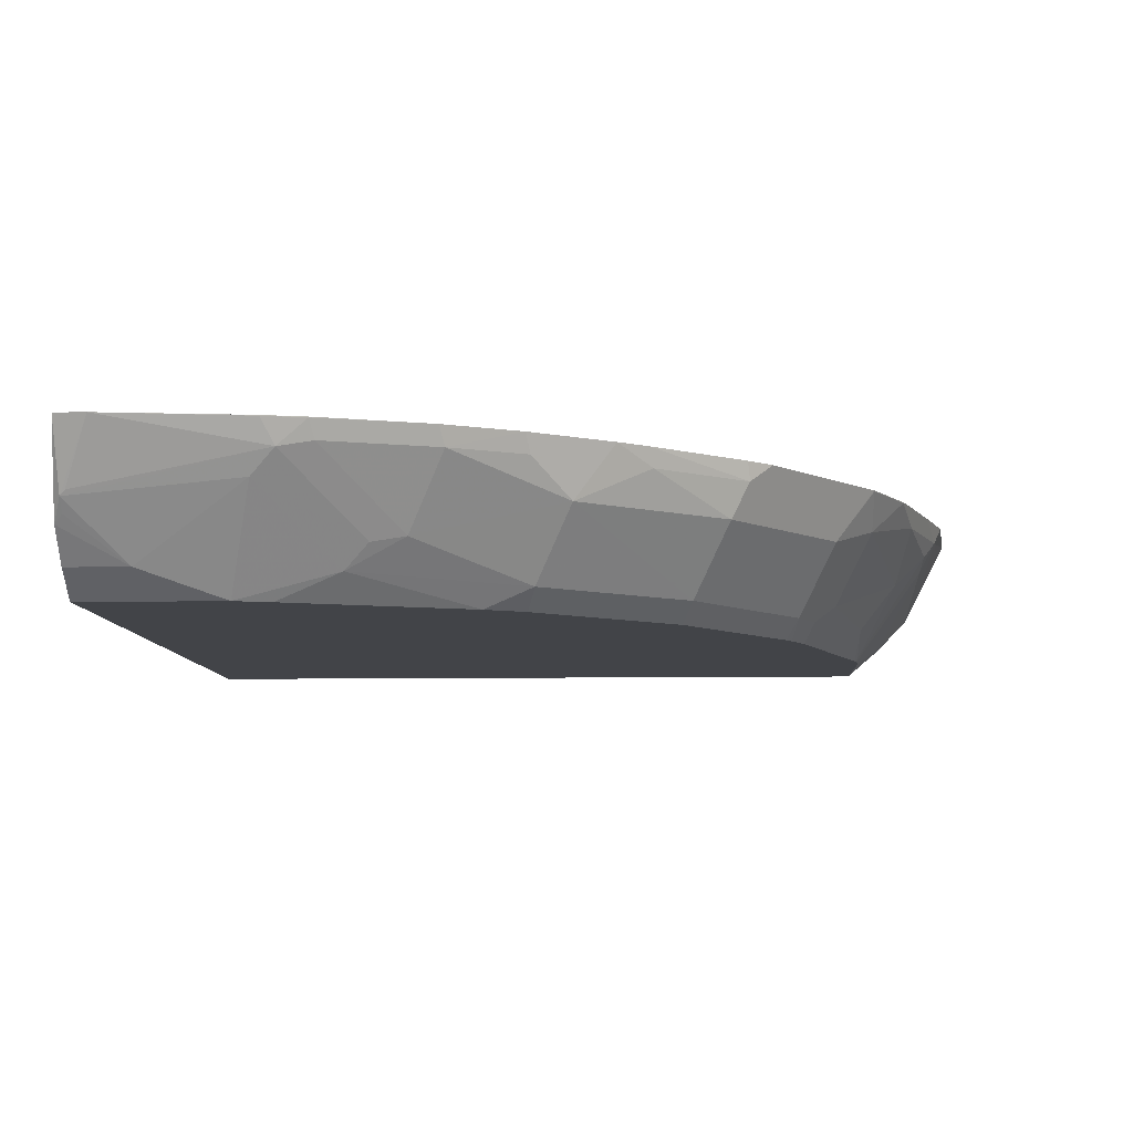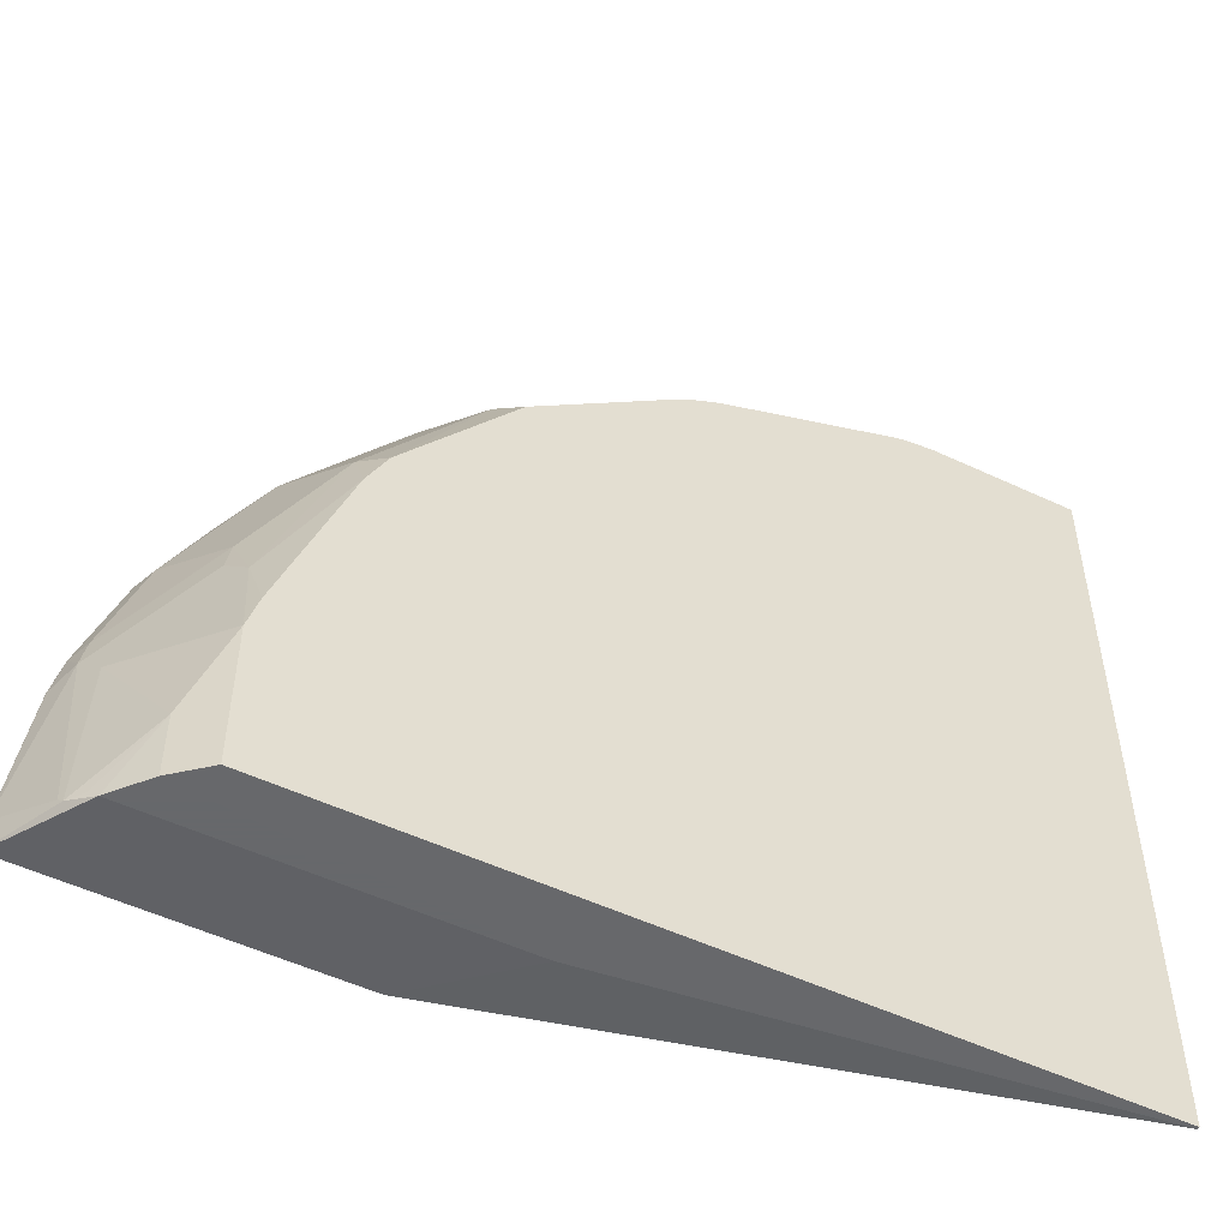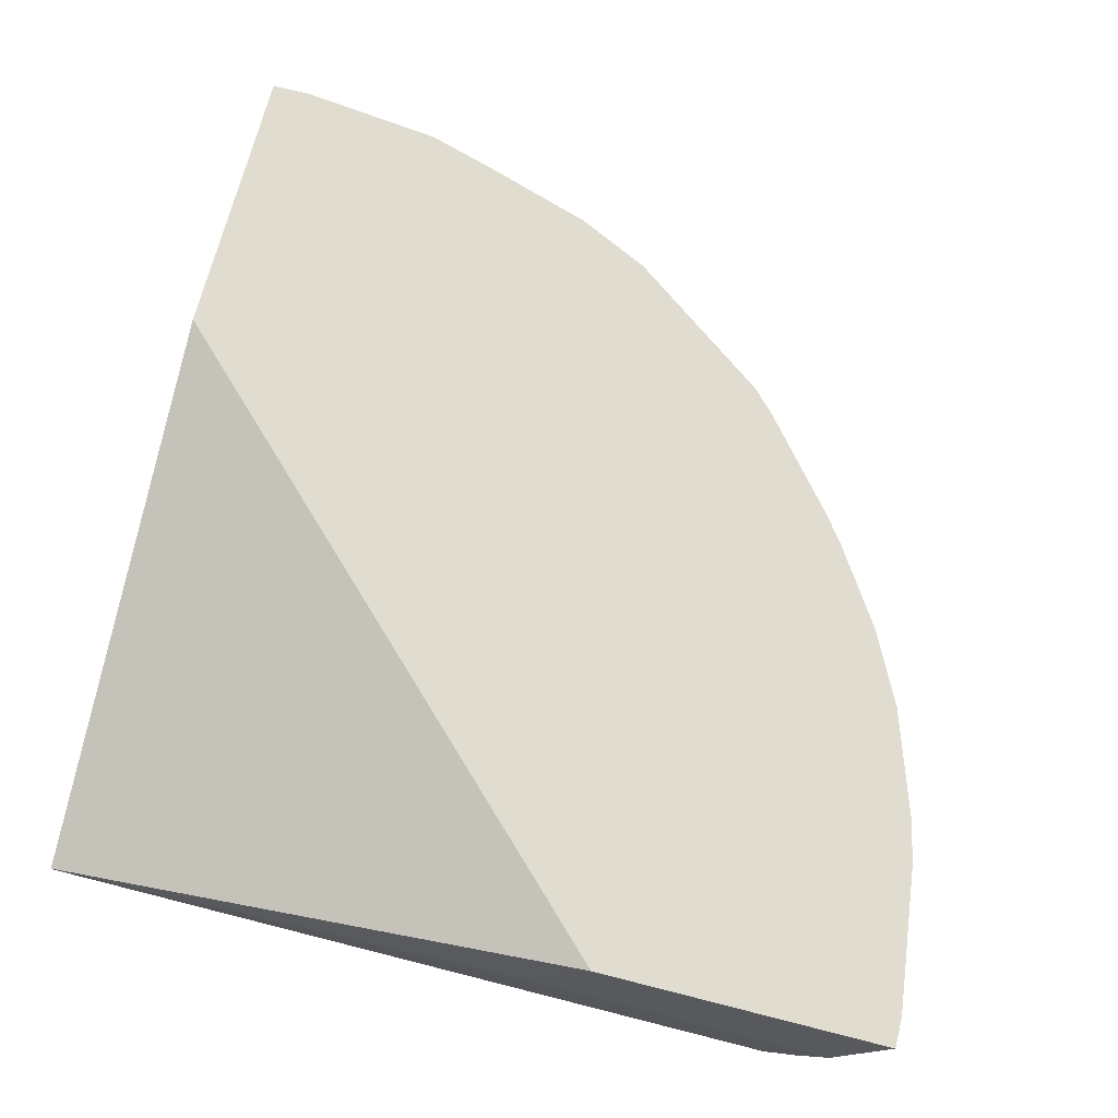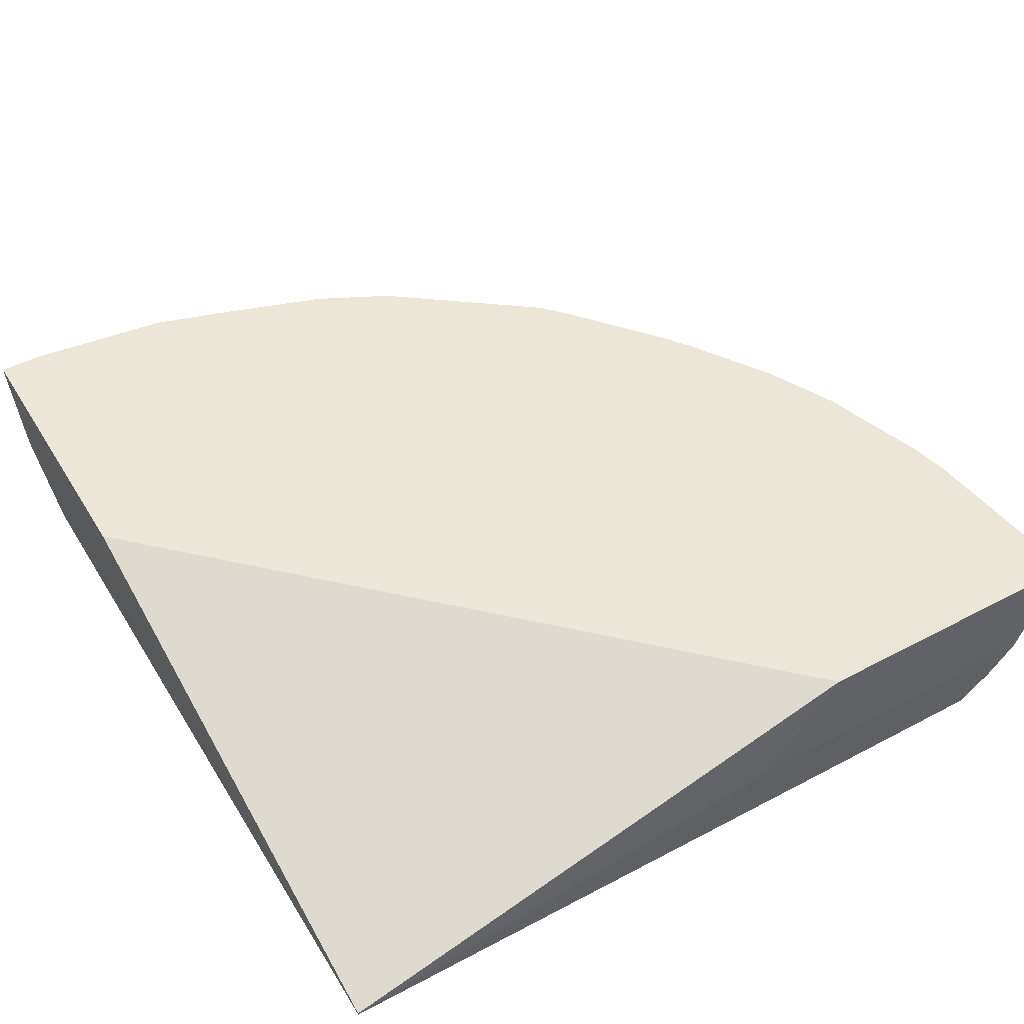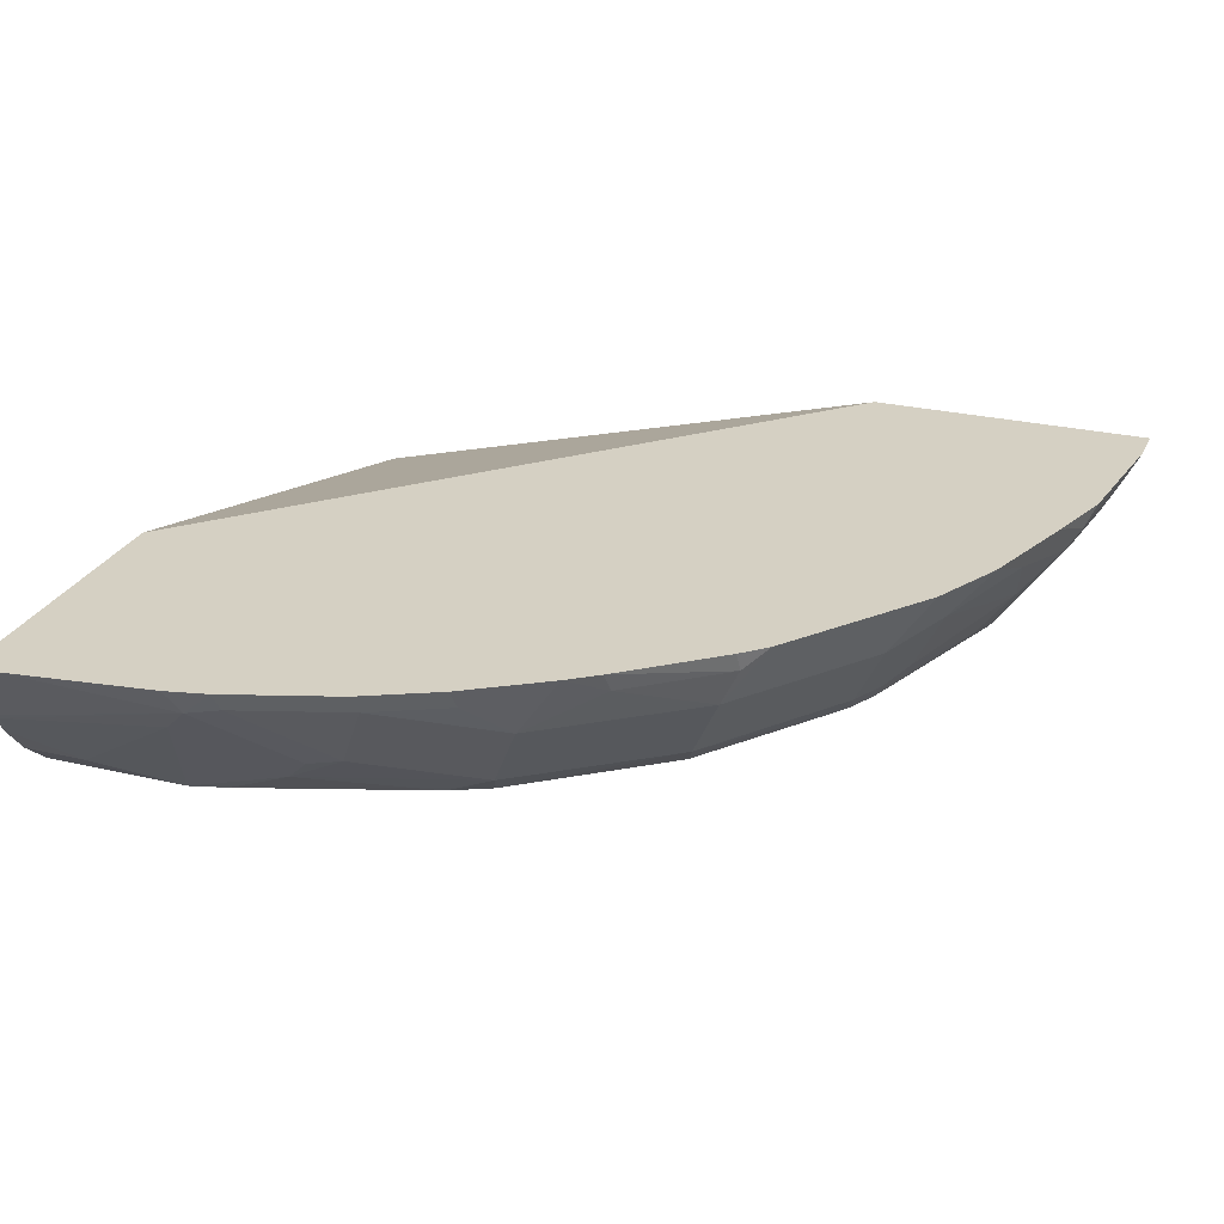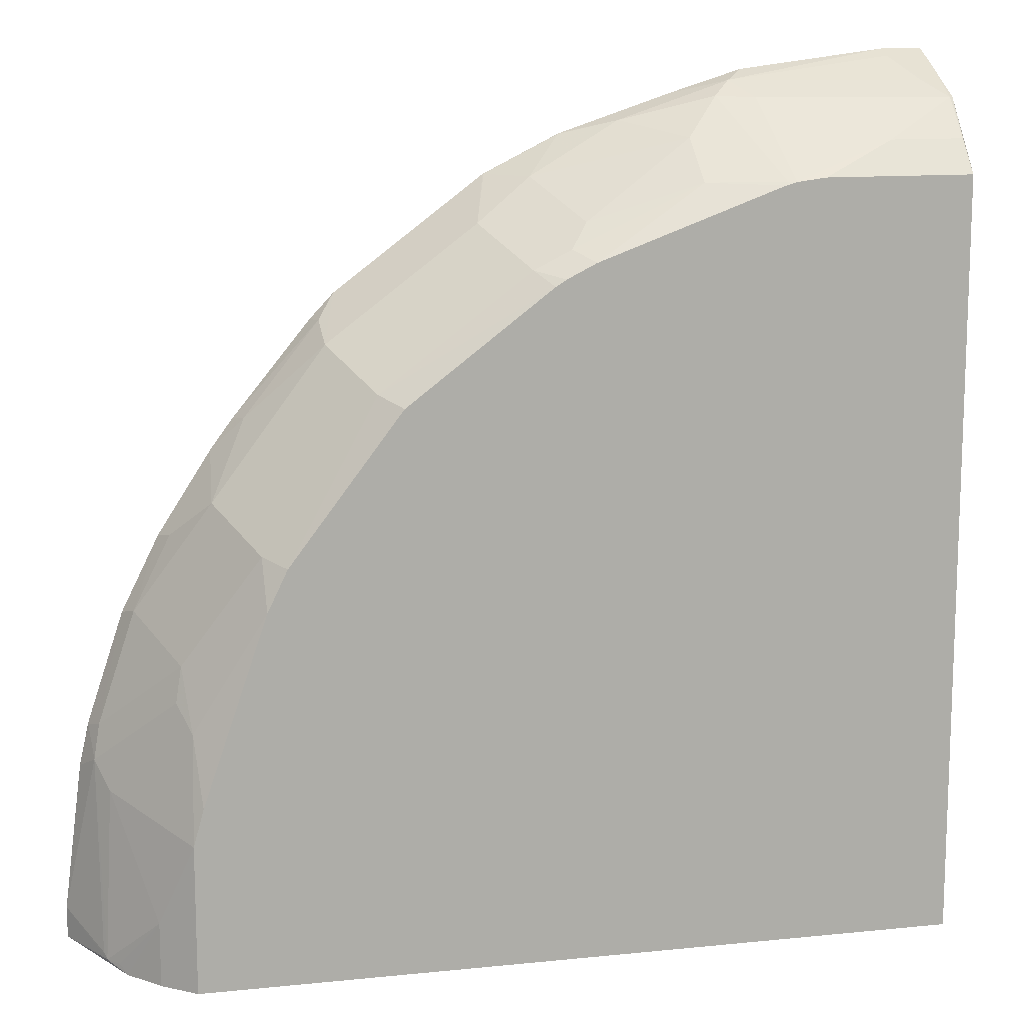
<metadata>
{"format":"obj","ext":"obj","renderer":"f3d","projection":"perspective","resolution":1024,"background":"white","views":[{"elev":-8.1,"azim":-87.4,"up":"+Y"},{"elev":-52.3,"azim":-26.9,"up":"+Z"},{"elev":69.5,"azim":-165.7,"up":"+Y"},{"elev":49.1,"azim":149.6,"up":"+Y"},{"elev":26.2,"azim":-69.5,"up":"+Y"},{"elev":12.7,"azim":-13.3,"up":"+Z"}]}
</metadata>
<code>
v -0.0003422 -0.2715 -0.0008974
v -0.0003422 -0.2701 -0.0008974
v 0.001929 -0.2372 0.2735
v 0.001929 -0.1865 0.3222
v -0.3222 -0.1865 0.003902
v -0.2735 -0.2372 -0.0009383
v -0.4432 -0.2562 -0.0009383
v -0.4595 -0.2372 -0.0009383
v -0.4432 -0.2562 0.03465
v -0.4632 -0.2325 0.003902
v -0.4694 -0.2246 0.003902
v -0.464 -0.2147 0.09696
v -0.4709 -0.2008 0.1108
v -0.4709 -0.2216 0.006937
v -0.4884 -0.1865 0.02126
v -0.4884 -0.1865 0.003902
v -0.4779 -0.1865 0.1038
v -0.4778 -0.187 0.1039
v -0.4726 -0.187 0.1273
v -0.4674 -0.1974 0.1299
v -0.4521 -0.1865 0.1895
v -0.4726 -0.1865 0.1277
v -0.3328 -0.1865 0.3609
v -0.4311 -0.1865 0.2316
v -0.3893 -0.1865 0.294
v -0.3461 -0.1865 0.3468
v -0.3428 -0.1974 0.348
v -0.3843 -0.1974 0.296
v -0.3428 -0.2181 0.3376
v -0.4051 -0.2181 0.2545
v -0.4016 -0.1865 0.2772
v -0.4258 -0.1974 0.2337
v -0.4466 -0.1974 0.1922
v -0.4259 -0.2389 0.1714
v -0.3843 -0.2597 0.2337
v -0.322 -0.2597 0.3168
v -0.2597 -0.2181 0.3999
v -0.2389 -0.2597 0.3791
v -0.23 -0.2716 0.3717
v -0.2241 -0.2716 0.3754
v -0.3101 -0.2716 0.3109
v -0.3725 -0.2716 0.2292
v -0.3836 -0.2716 0.2063
v -0.4251 -0.2716 -0.0008974
v -0.4251 -0.2716 0.08163
v -0.0003 -0.2716 0.4251
v -0.1053 -0.2716 0.4214
v -0.2078 -0.2716 0.3836
v -0.2182 -0.2597 0.3895
v -0.2078 -0.2493 0.4025
v -0.1454 -0.2562 0.4224
v -0.1039 -0.2701 0.4233
v -0.1454 -0.2285 0.444
v -0.1247 -0.2078 0.4648
v -0.1766 -0.1974 0.4518
v -0.1143 -0.1974 0.4726
v -0.145 -0.1865 0.4651
v -0.1039 -0.1865 0.478
v -0.02082 -0.1865 0.4884
v -0.02082 -0.1939 0.4847
v -0.01041 -0.2181 0.4726
v -3.899e-05 -0.2354 0.464
v -0.1039 -0.2147 0.464
v -0.09943 -0.2716 0.4231
v -0.04156 -0.2562 0.4432
v -0.08309 -0.2716 0.4251
v -0.0003449 -0.2562 0.4432
v 0.001929 -0.2346 0.4638
v 0.001929 -0.2372 0.4586
v 0.001929 -0.1865 0.4884
v 0.001929 -0.2065 0.4784
v 0.001929 -0.2332 0.4646
v -0.2073 -0.1865 0.4444
v -0.2078 -0.187 0.444
v -0.2286 -0.2078 0.4233
v -0.2493 -0.187 0.4233
v -0.2497 -0.1865 0.4232
v -0.4224 -0.2562 0.1385
v -0.4293 -0.2424 0.1524
v -0.4194 -0.2716 0.1023
f 67 46 68
f 72 62 68
f 68 46 69
f 68 69 70
f 71 68 70
f 72 68 71
f 74 55 73
f 59 70 58
f 71 70 62
f 59 62 70
f 60 62 59
f 58 70 73
f 57 58 73
f 67 68 62
f 57 73 55
f 72 71 62
f 67 62 65
f 56 63 62
f 66 46 65
f 56 57 55
f 74 75 55
f 56 58 57
f 56 59 58
f 56 60 59
f 61 60 56
f 61 62 60
f 67 65 46
f 61 56 62
f 64 63 54
f 64 65 63
f 64 66 65
f 64 47 66
f 64 52 47
f 64 54 52
f 66 47 46
f 56 54 63
f 74 76 75
f 9 7 45
f 74 73 77
f 3 46 1
f 65 62 63
f 9 45 12
f 12 45 78
f 12 78 79
f 12 79 13
f 13 79 20
f 69 46 3
f 79 34 20
f 35 34 78
f 35 78 43
f 80 43 78
f 80 45 43
f 80 78 45
f 21 24 22
f 56 55 54
f 79 78 34
f 74 77 76
f 69 3 70
f 11 16 8
f 77 73 23
f 77 23 37
f 76 77 37
f 76 37 75
f 50 75 37
f 50 53 75
f 50 51 53
f 3 4 70
f 55 75 53
f 29 37 23
f 73 70 23
f 23 70 16
f 4 16 70
f 5 16 4
f 6 16 5
f 8 16 6
f 50 37 38
f 54 55 53
f 29 23 27
f 52 53 51
f 15 14 13
f 19 13 20
f 19 20 21
f 19 21 22
f 17 19 22
f 54 53 52
f 17 22 16
f 18 15 13
f 22 23 16
f 25 23 24
f 26 23 25
f 26 27 23
f 26 25 27
f 28 27 25
f 28 29 27
f 28 30 29
f 24 23 22
f 28 31 30
f 18 13 19
f 18 17 15
f 2 3 1
f 2 4 3
f 2 5 4
f 2 6 5
f 2 1 6
f 7 6 1
f 9 8 7
f 18 19 17
f 10 8 9
f 10 9 11
f 11 9 12
f 11 12 13
f 11 13 14
f 15 11 14
f 15 16 11
f 15 17 16
f 10 11 8
f 28 25 31
f 7 8 6
f 31 24 30
f 43 44 41
f 45 44 43
f 7 44 45
f 7 1 44
f 46 44 1
f 46 41 44
f 47 41 46
f 42 43 41
f 40 41 47
f 49 40 48
f 49 38 40
f 49 50 38
f 49 48 51
f 48 47 51
f 52 51 47
f 31 25 24
f 48 40 47
f 42 35 43
f 49 51 50
f 36 42 41
f 36 35 42
f 32 33 30
f 32 24 33
f 33 21 20
f 33 20 34
f 33 34 30
f 35 30 34
f 33 24 21
f 36 29 30
f 39 36 41
f 36 30 35
f 39 41 40
f 39 40 38
f 32 30 24
f 39 38 36
f 36 38 37
f 36 37 29

</code>
